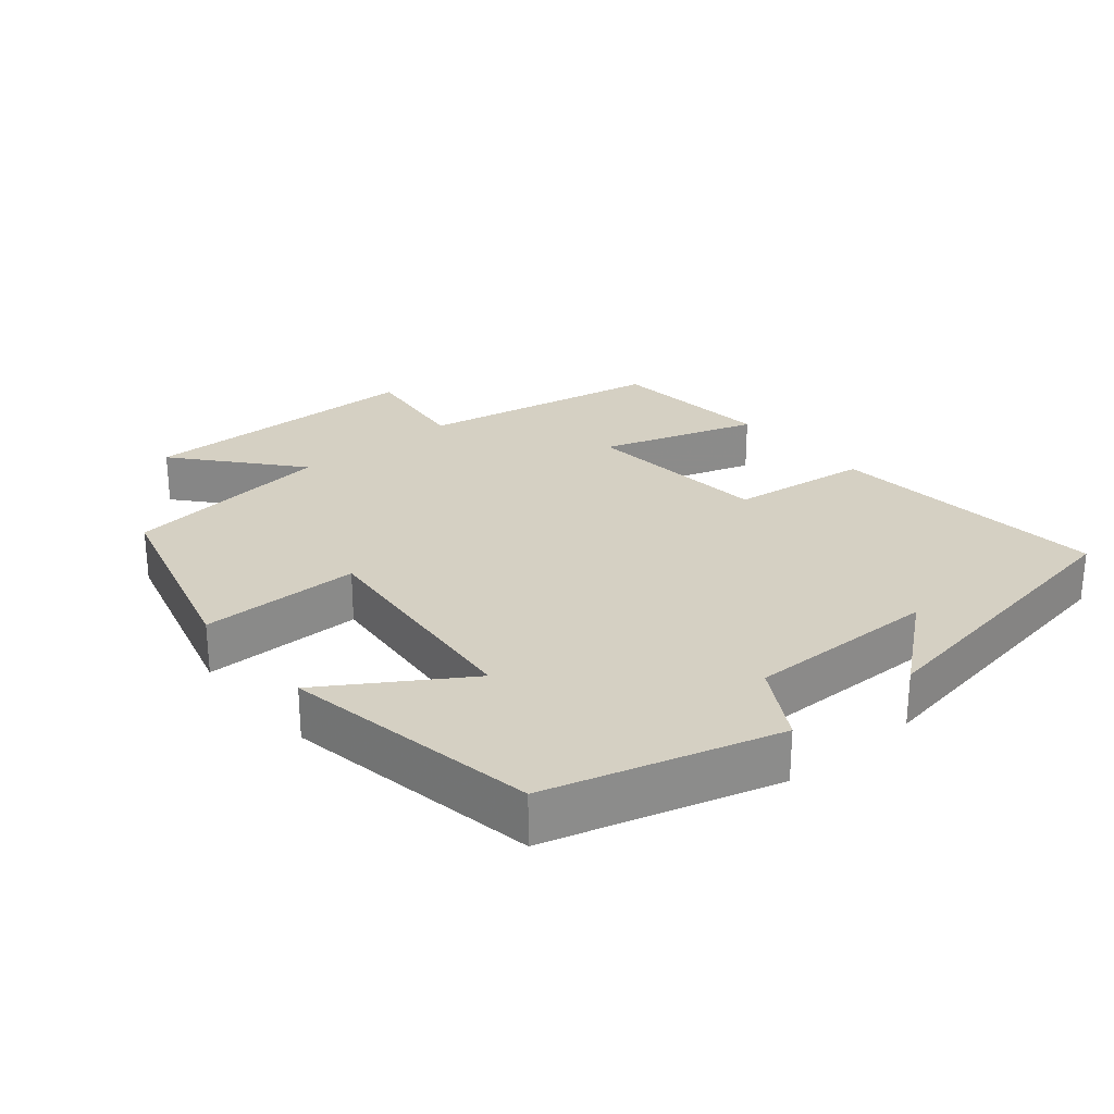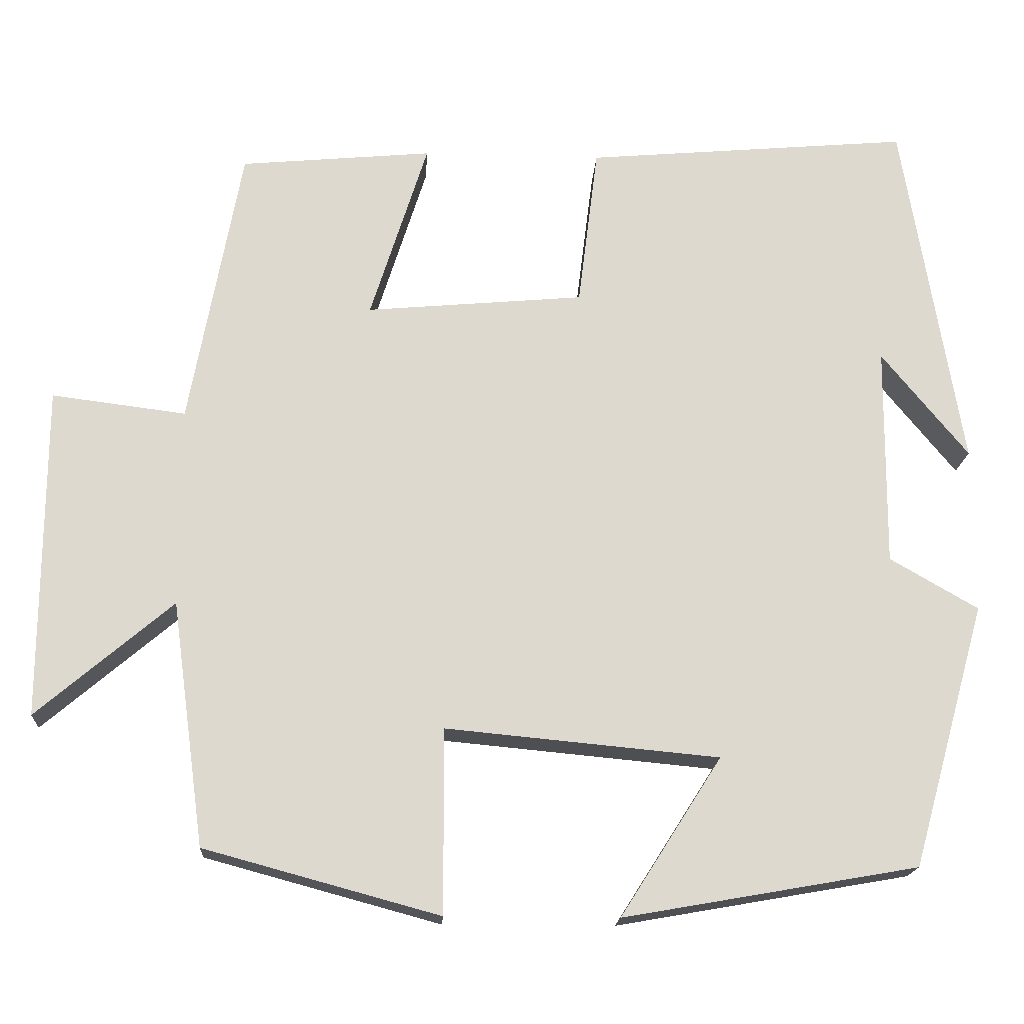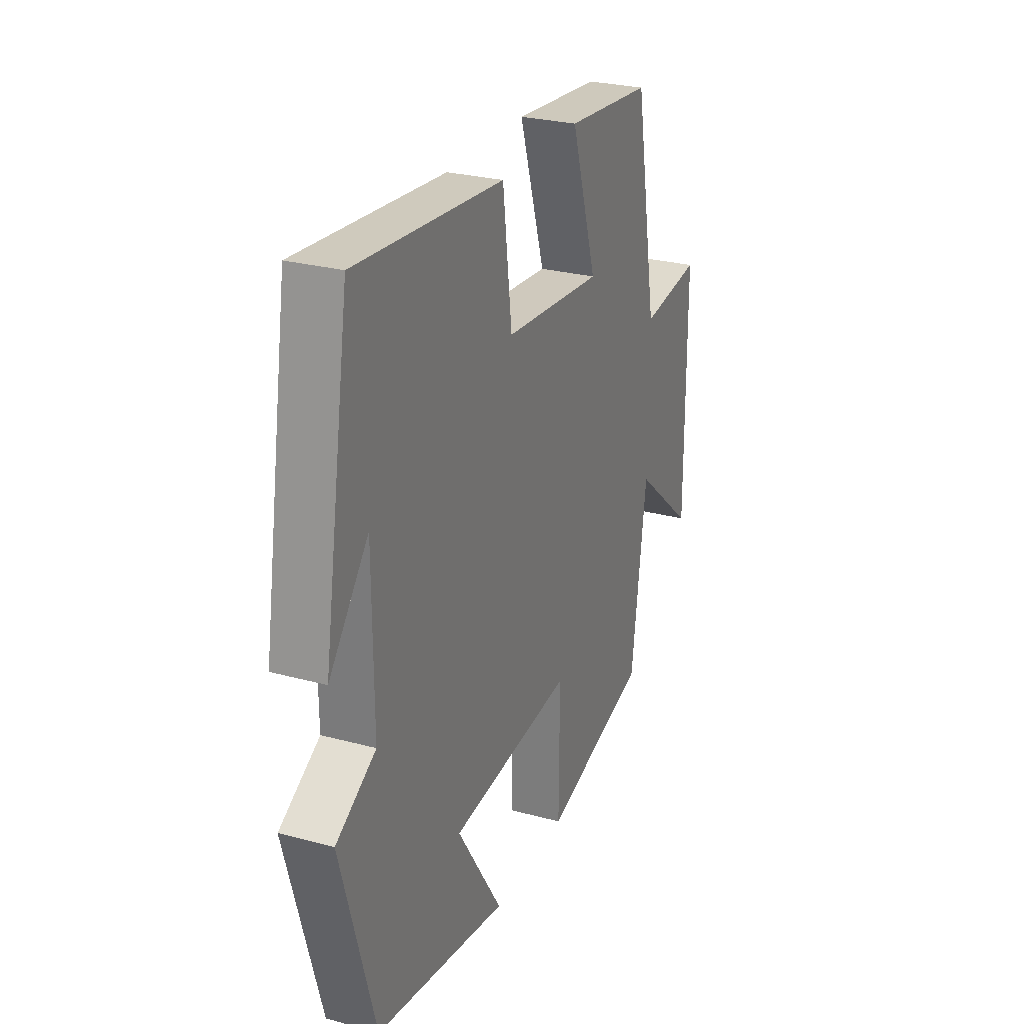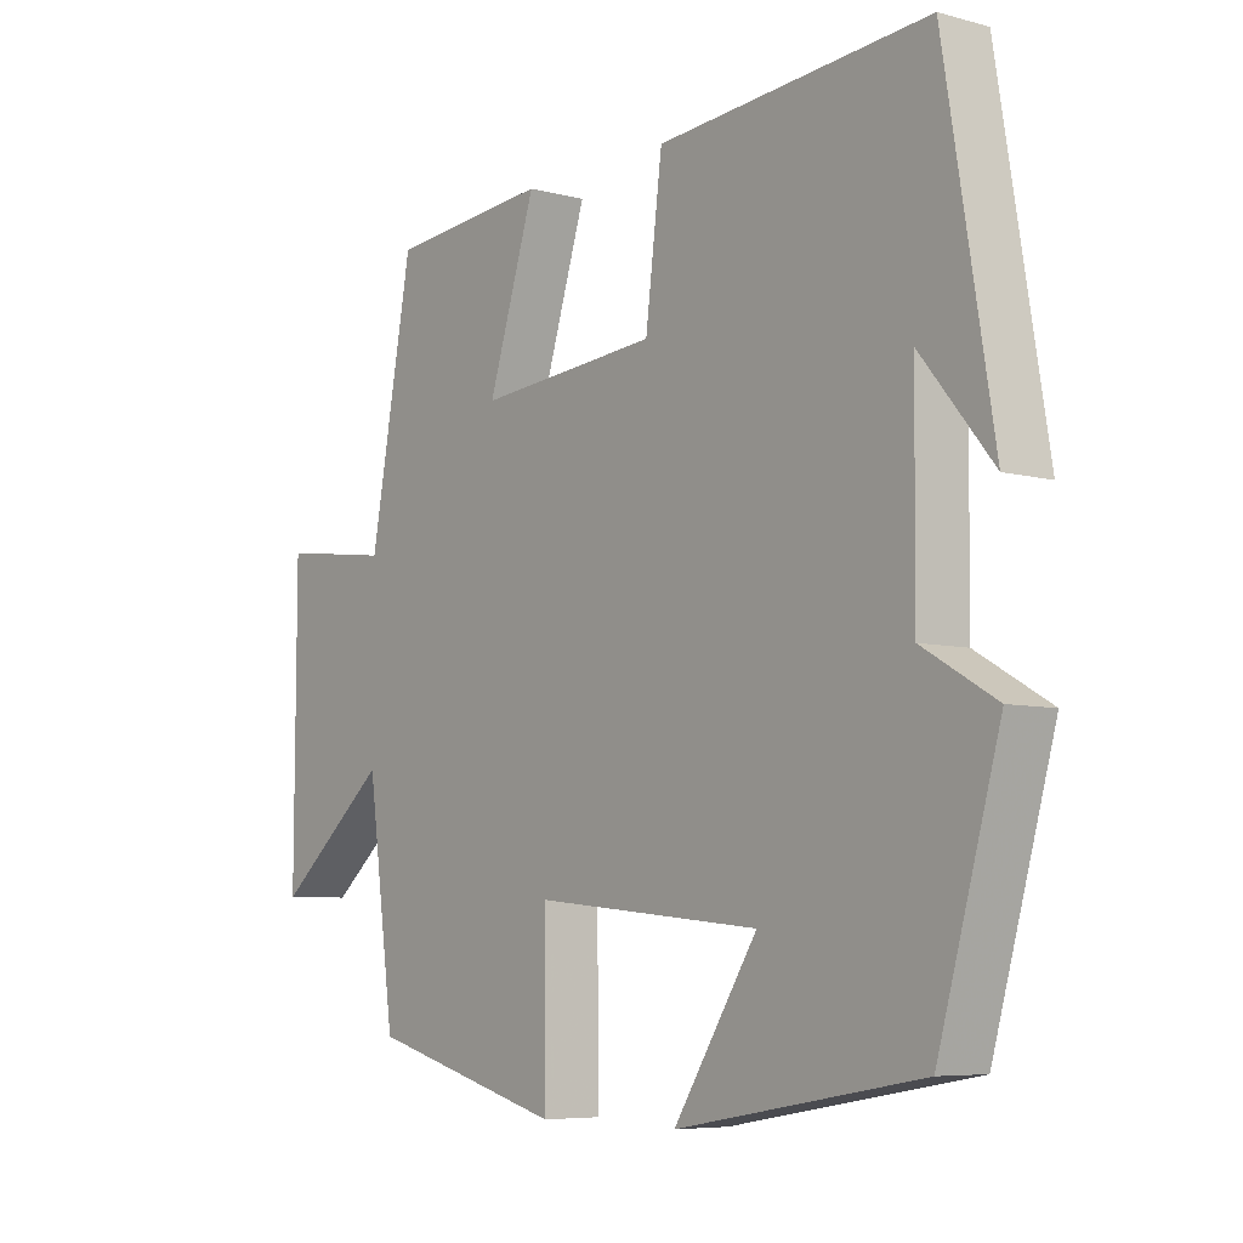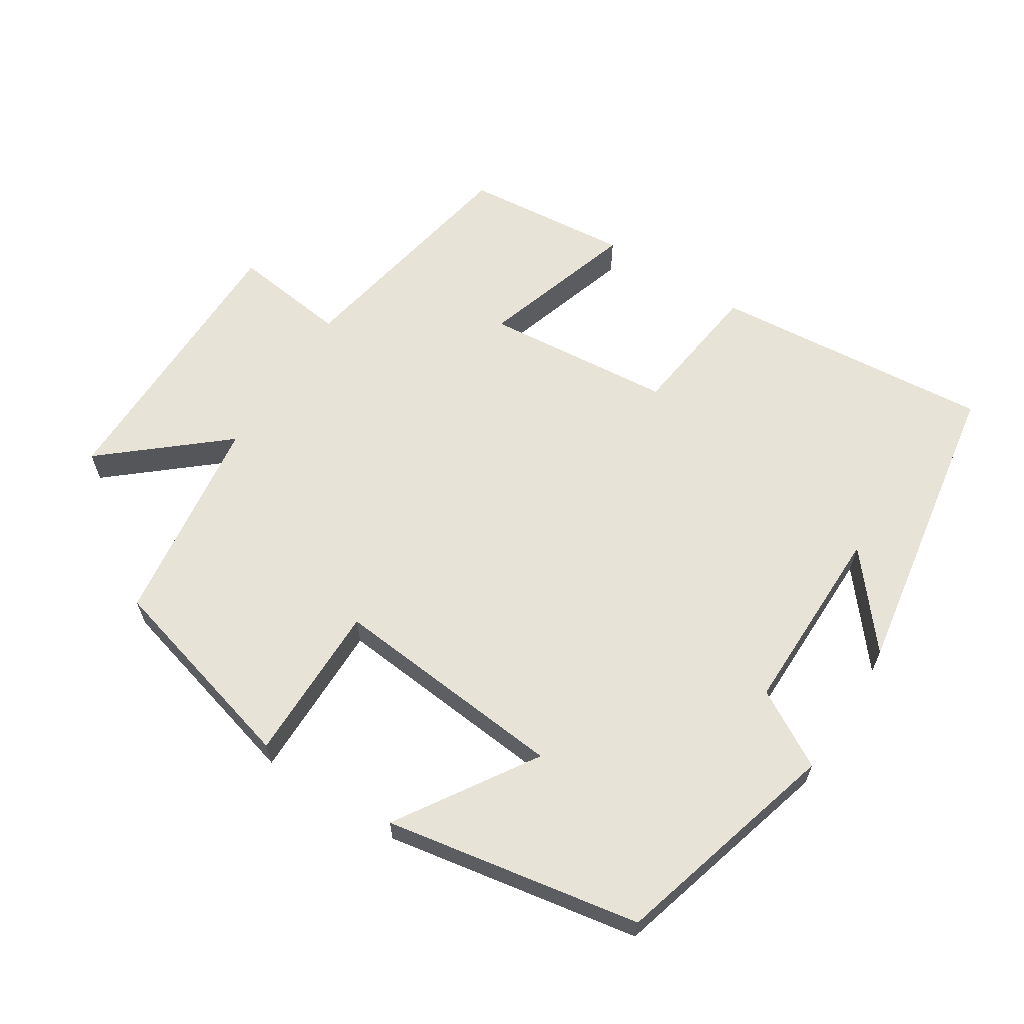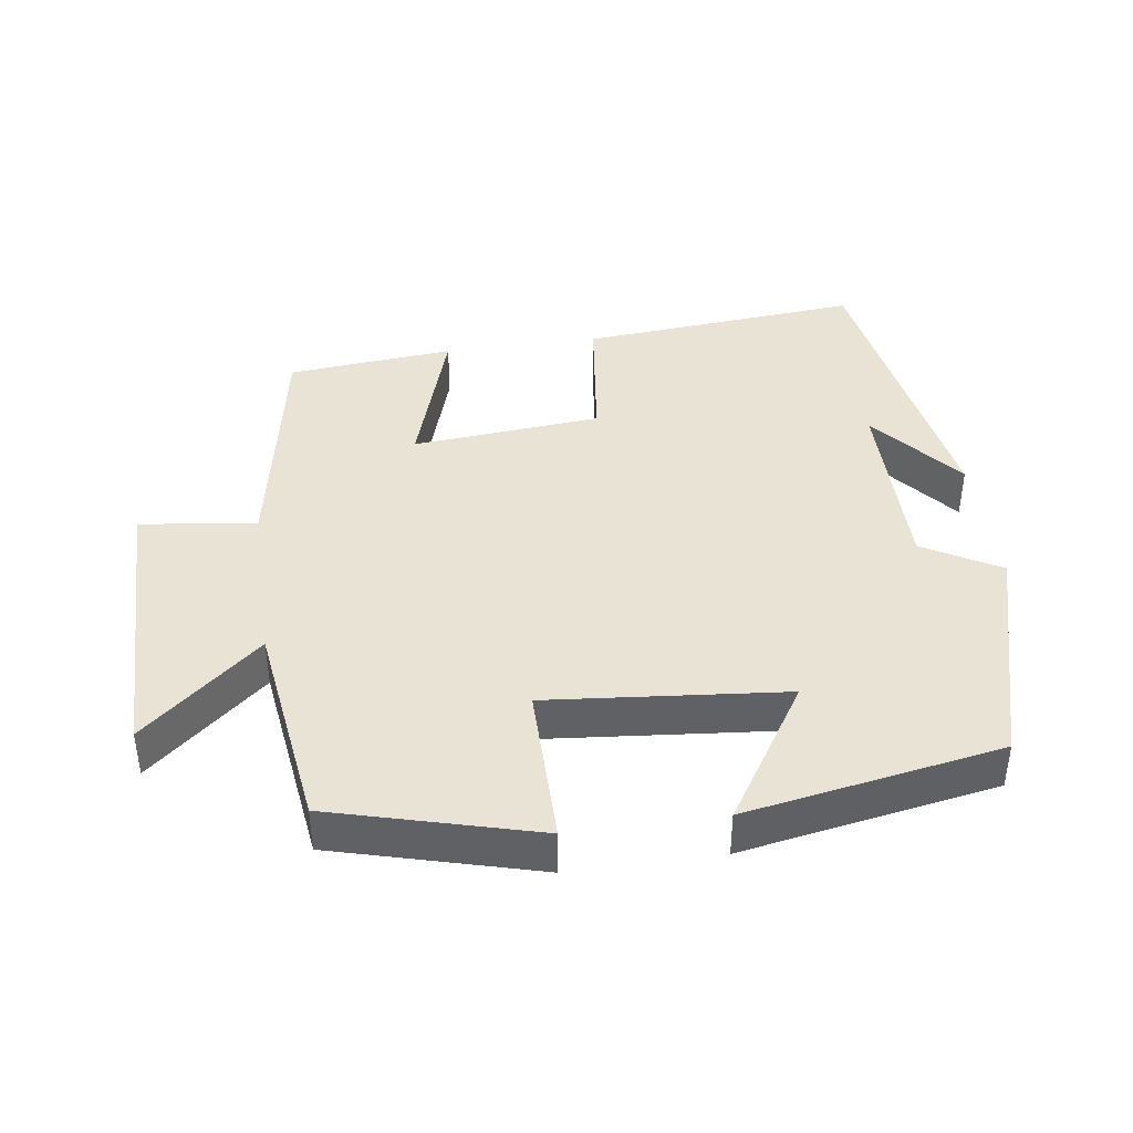
<metadata>
{"format":"obj","ext":"obj","renderer":"f3d","projection":"perspective","resolution":1024,"background":"white","views":[{"elev":26.3,"azim":-129.9,"up":"+Y"},{"elev":-17.7,"azim":176.7,"up":"+Z"},{"elev":27.1,"azim":-67.3,"up":"+Z"},{"elev":-6.5,"azim":-128.4,"up":"+Z"},{"elev":62.7,"azim":-147.5,"up":"+Y"},{"elev":41.0,"azim":171.9,"up":"+Y"}]}
</metadata>
<code>
v 0.436 0.07 0.478
v 0.5 0.07 0.129
v 0.666 0.07 0.15
v 0.668 0.07 -0.262
v 0.5 0.07 -0.119
v 0.459 0.07 -0.421
v 0.168 0.07 -0.5
v 0.169 0.07 -0.272
v -0.169 0.07 -0.304
v -0.044 0.07 -0.5
v -0.408 0.07 -0.436
v -0.5 0.07 -0.11
v -0.391 0.07 -0.047
v -0.393 0.07 0.227
v -0.5 0.07 0.096
v -0.428 0.07 0.535
v -0.026 0.07 0.5
v -0.001 0.07 0.3
v 0.269 0.07 0.276
v 0.198 0.07 0.5
v 0.436 0 0.478
v 0.5 0 0.129
v 0.666 0 0.15
v 0.668 0 -0.262
v 0.5 0 -0.119
v 0.459 0 -0.421
v 0.168 0 -0.5
v 0.169 0 -0.272
v -0.169 0 -0.304
v -0.044 0 -0.5
v -0.408 0 -0.436
v -0.5 0 -0.11
v -0.391 0 -0.047
v -0.393 0 0.227
v -0.5 0 0.096
v -0.428 0 0.535
v -0.026 0 0.5
v -0.001 0 0.3
v 0.269 0 0.276
v 0.198 0 0.5
f 19 20 1 2
f 18 19 2
f 16 17 18
f 14 15 16
f 14 16 18
f 13 14 18 2
f 11 12 13
f 10 11 13
f 9 10 13
f 13 2 3
f 9 13 3
f 8 9 3
f 5 6 7 8
f 3 4 5
f 3 5 8
f 22 21 40 39
f 22 39 38
f 38 37 36
f 36 35 34
f 38 36 34
f 22 38 34 33
f 33 32 31
f 33 31 30
f 33 30 29
f 23 22 33
f 23 33 29
f 23 29 28
f 28 27 26 25
f 25 24 23
f 28 25 23
f 1 21 22 2
f 2 22 23 3
f 3 23 24 4
f 4 24 25 5
f 5 25 26 6
f 6 26 27 7
f 7 27 28 8
f 8 28 29 9
f 9 29 30 10
f 10 30 31 11
f 11 31 32 12
f 12 32 33 13
f 13 33 34 14
f 14 34 35 15
f 15 35 36 16
f 16 36 37 17
f 17 37 38 18
f 18 38 39 19
f 19 39 40 20
f 20 40 21 1

</code>
